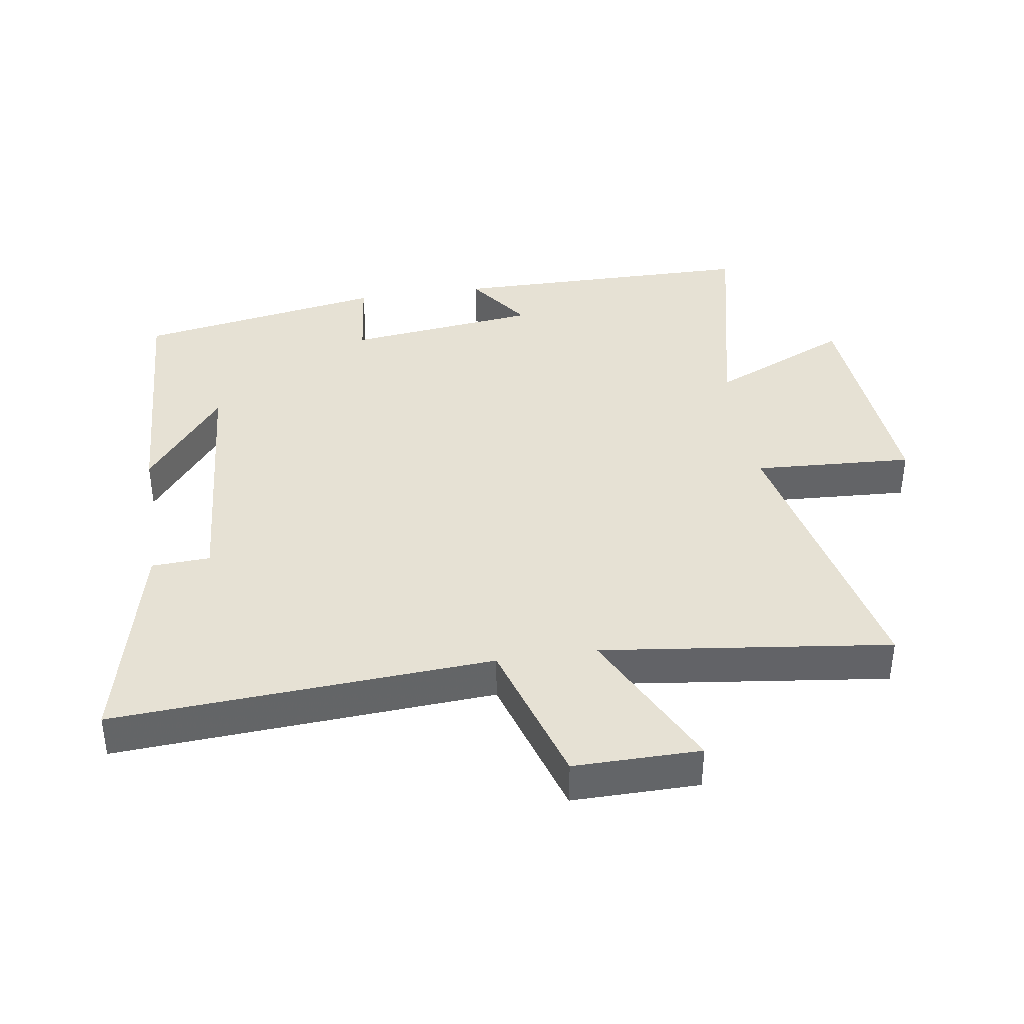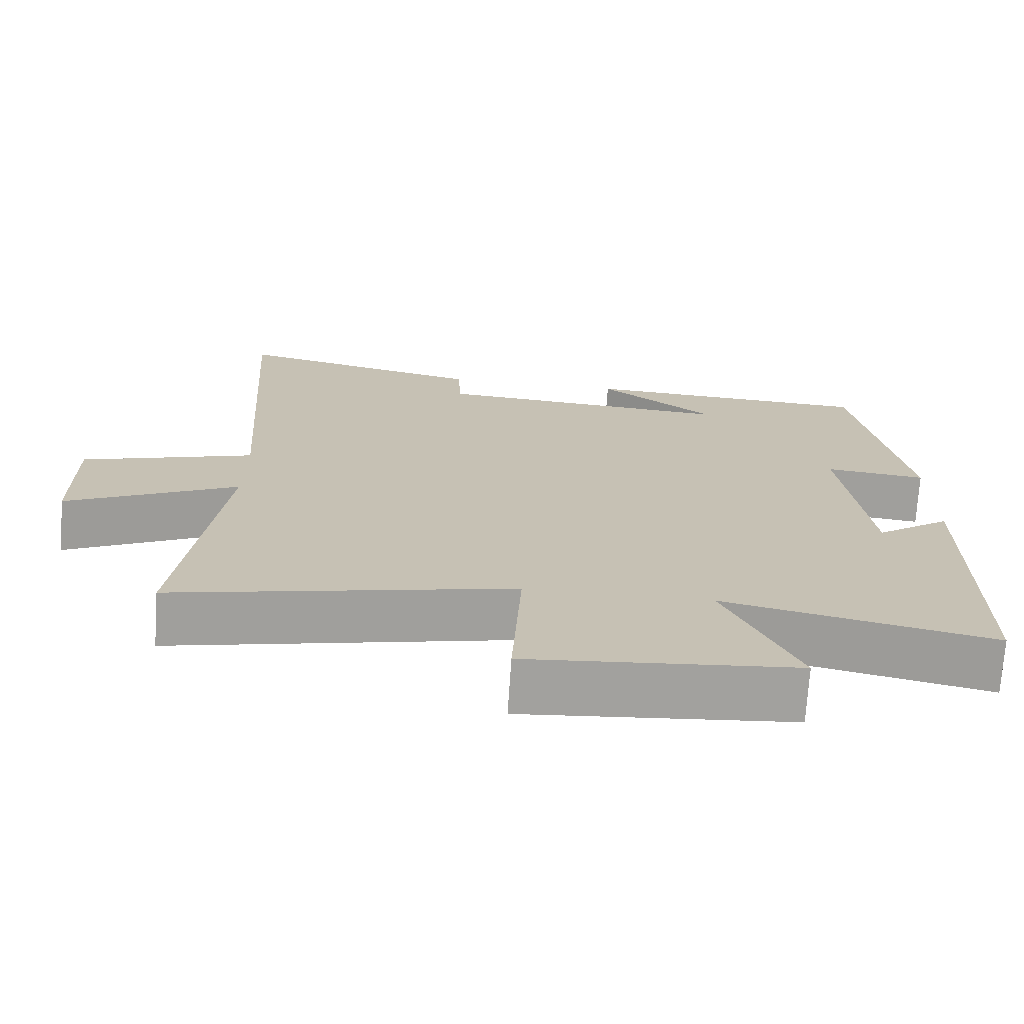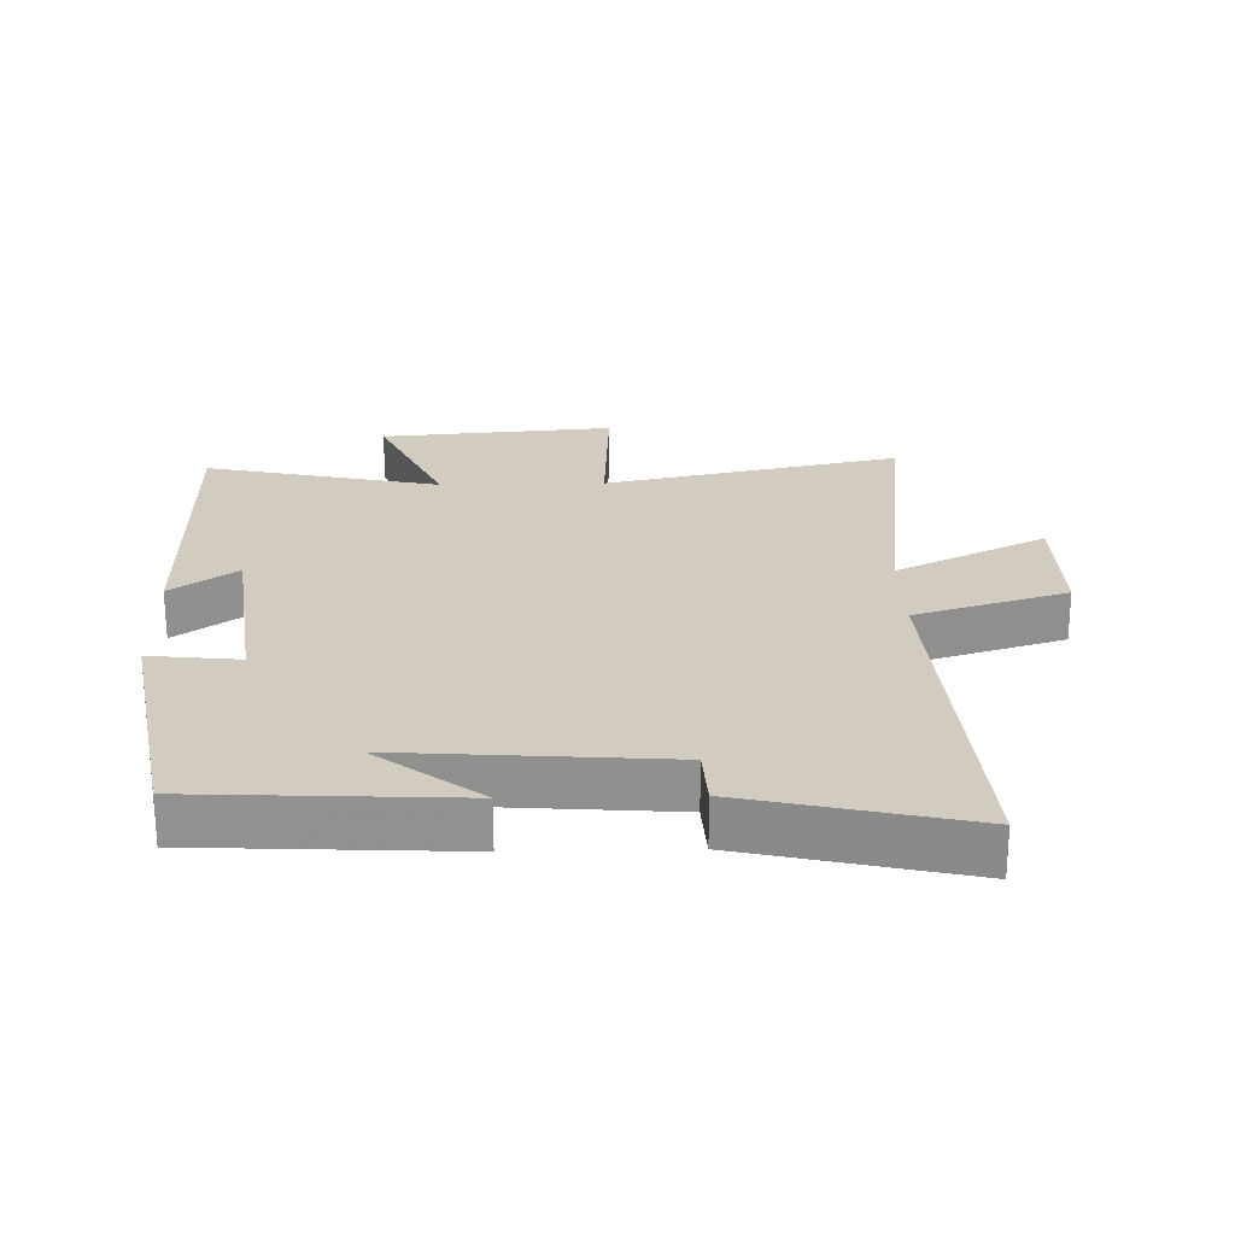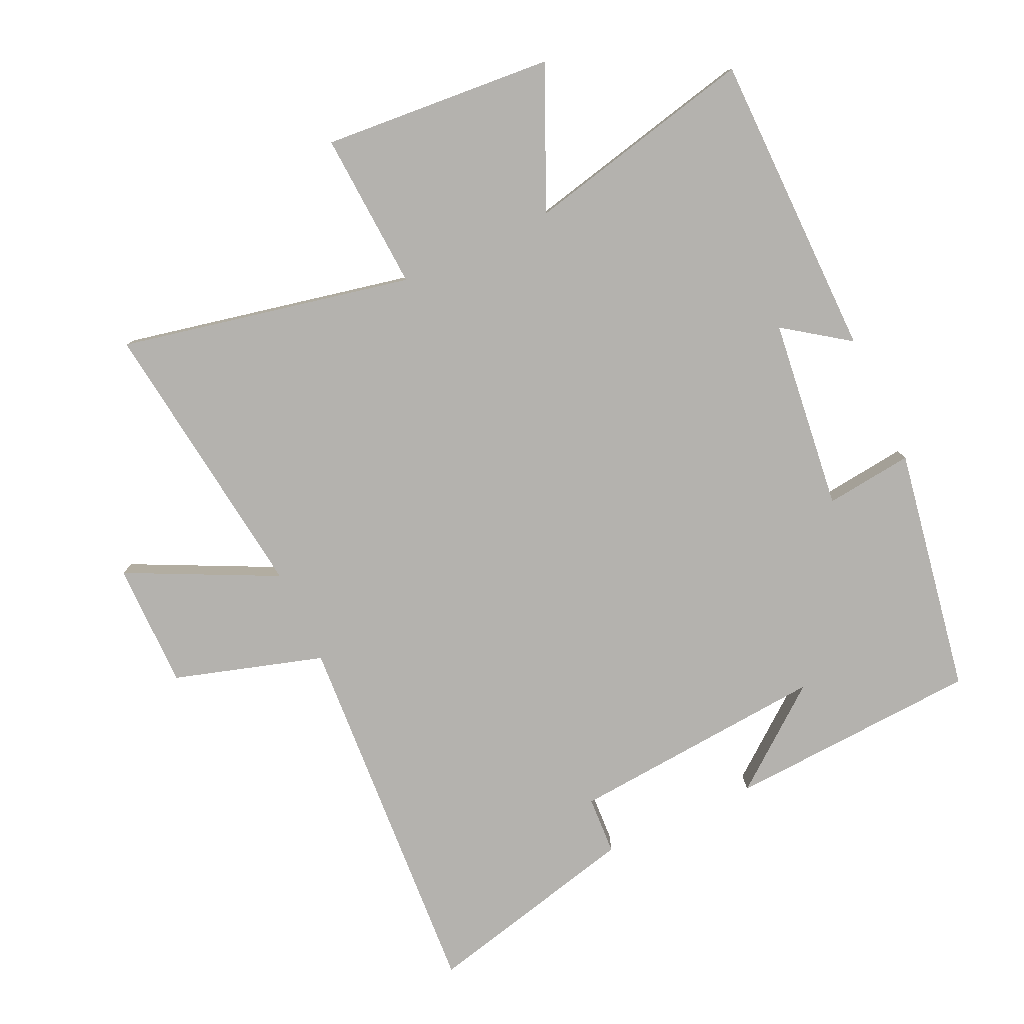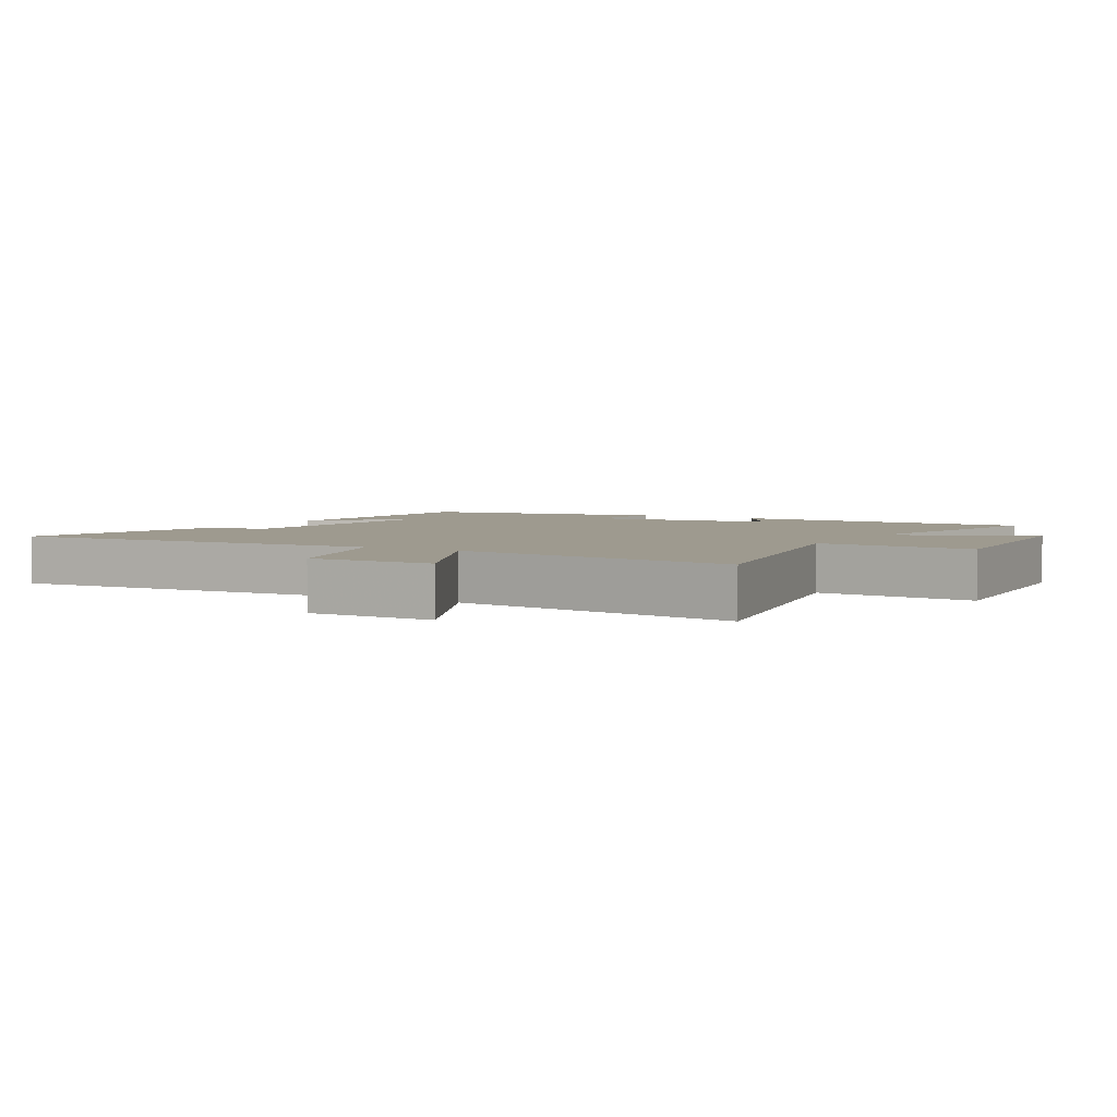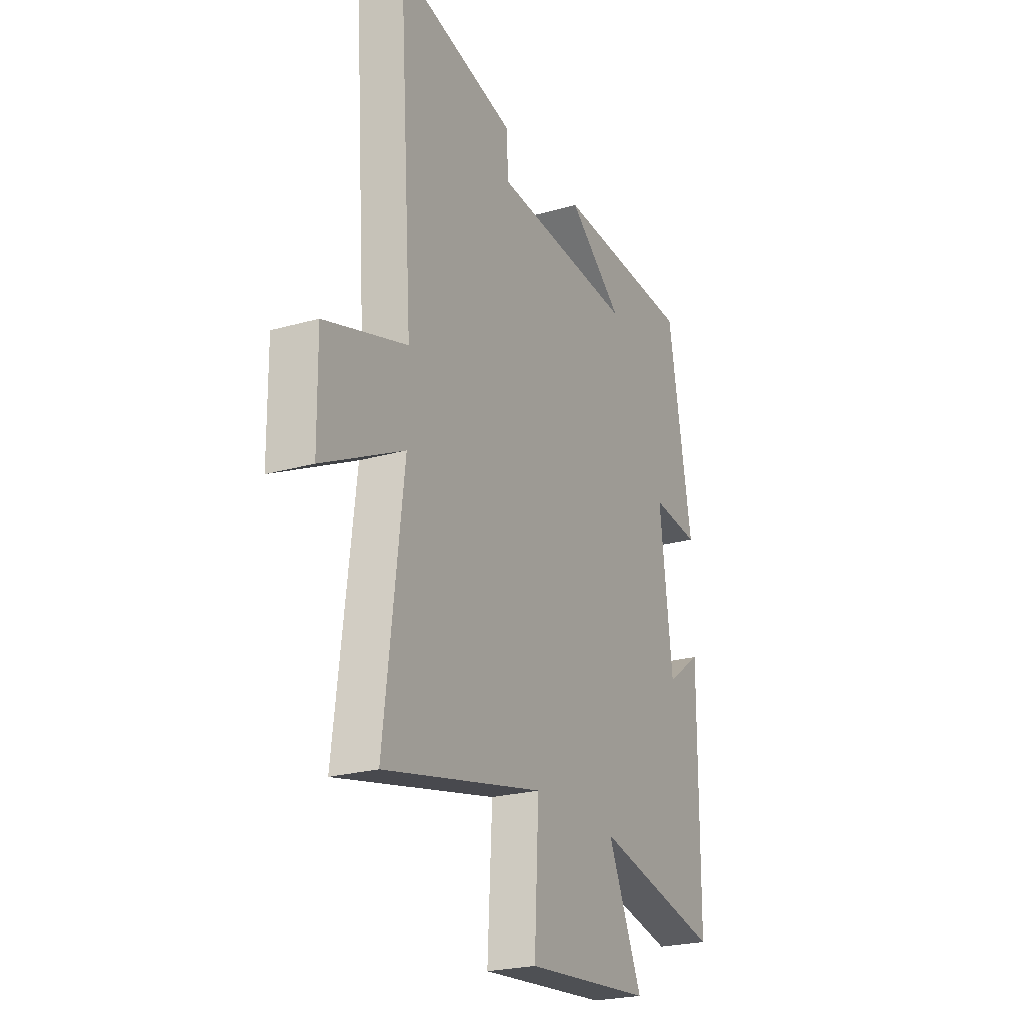
<metadata>
{"format":"obj","ext":"obj","renderer":"f3d","projection":"perspective","resolution":1024,"background":"white","views":[{"elev":39.1,"azim":81.5,"up":"+Y"},{"elev":-71.9,"azim":176.2,"up":"+Z"},{"elev":24.0,"azim":-1.4,"up":"+Y"},{"elev":-79.7,"azim":-154.8,"up":"+Y"},{"elev":3.8,"azim":120.5,"up":"+Y"},{"elev":-23.5,"azim":115.7,"up":"+Z"}]}
</metadata>
<code>
v -0.432 0.07 0.48
v -0.042 0.07 0.5
v -0.197 0.07 0.38
v 0.201 0.07 0.41
v 0.206 0.07 0.5
v 0.539 0.07 0.578
v 0.5 0.07 -0.002
v 0.73 0.07 -0.073
v 0.728 0.07 -0.267
v 0.5 0.07 -0.154
v 0.554 0.07 -0.597
v 0.105 0.07 -0.5
v 0.118 0.07 -0.744
v -0.238 0.07 -0.714
v -0.141 0.07 -0.5
v -0.498 0.07 -0.579
v -0.5 0.07 -0.107
v -0.401 0.07 -0.178
v -0.365 0.07 0.116
v -0.5 0.07 0.101
v -0.432 0 0.48
v -0.042 0 0.5
v -0.197 0 0.38
v 0.201 0 0.41
v 0.206 0 0.5
v 0.539 0 0.578
v 0.5 0 -0.002
v 0.73 0 -0.073
v 0.728 0 -0.267
v 0.5 0 -0.154
v 0.554 0 -0.597
v 0.105 0 -0.5
v 0.118 0 -0.744
v -0.238 0 -0.714
v -0.141 0 -0.5
v -0.498 0 -0.579
v -0.5 0 -0.107
v -0.401 0 -0.178
v -0.365 0 0.116
v -0.5 0 0.101
f 19 20 1
f 15 16 17 18
f 15 18 19
f 12 13 14 15
f 12 15 19 1
f 10 11 12 1
f 7 8 9 10
f 4 5 6 7
f 3 4 7 10
f 1 2 3
f 1 3 10
f 21 40 39
f 38 37 36 35
f 39 38 35
f 35 34 33 32
f 21 39 35 32
f 21 32 31 30
f 30 29 28 27
f 27 26 25 24
f 30 27 24 23
f 23 22 21
f 30 23 21
f 1 21 22 2
f 2 22 23 3
f 3 23 24 4
f 4 24 25 5
f 5 25 26 6
f 6 26 27 7
f 7 27 28 8
f 8 28 29 9
f 9 29 30 10
f 10 30 31 11
f 11 31 32 12
f 12 32 33 13
f 13 33 34 14
f 14 34 35 15
f 15 35 36 16
f 16 36 37 17
f 17 37 38 18
f 18 38 39 19
f 19 39 40 20
f 20 40 21 1

</code>
